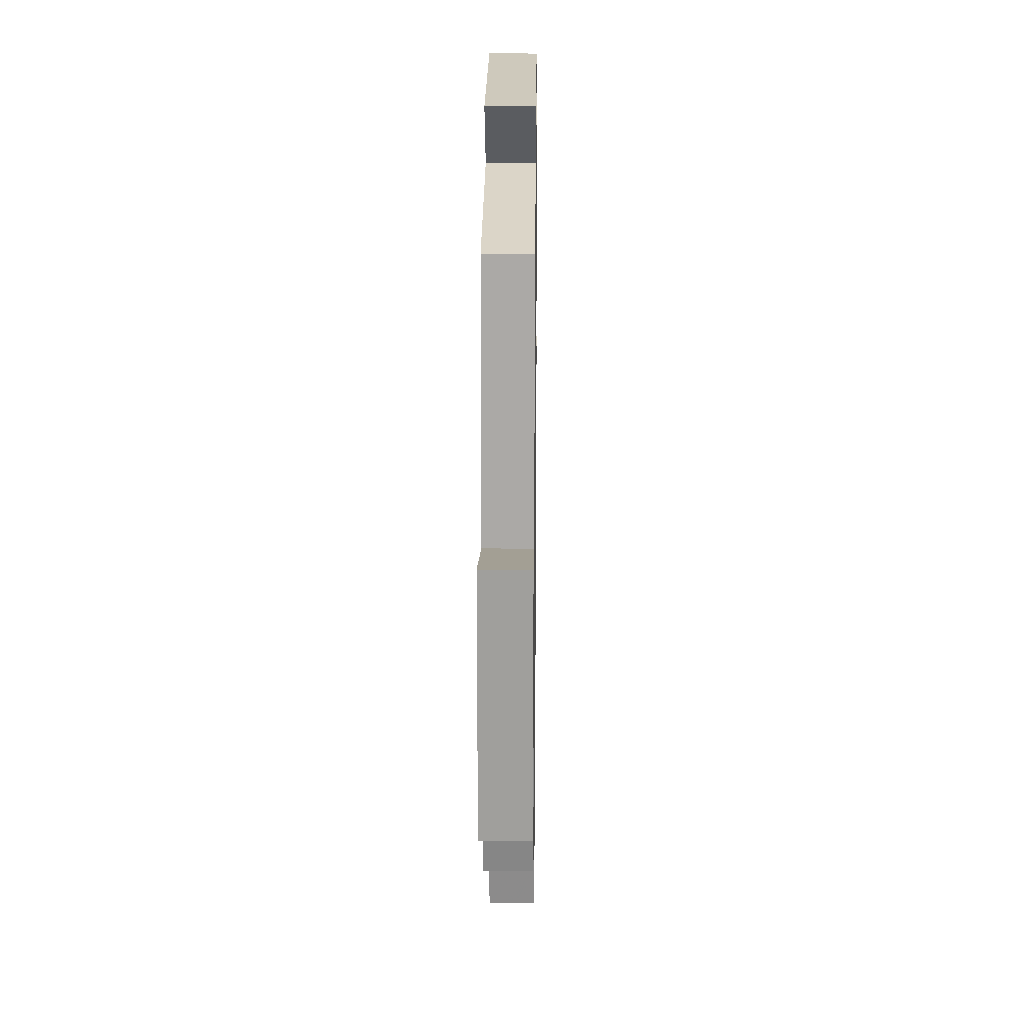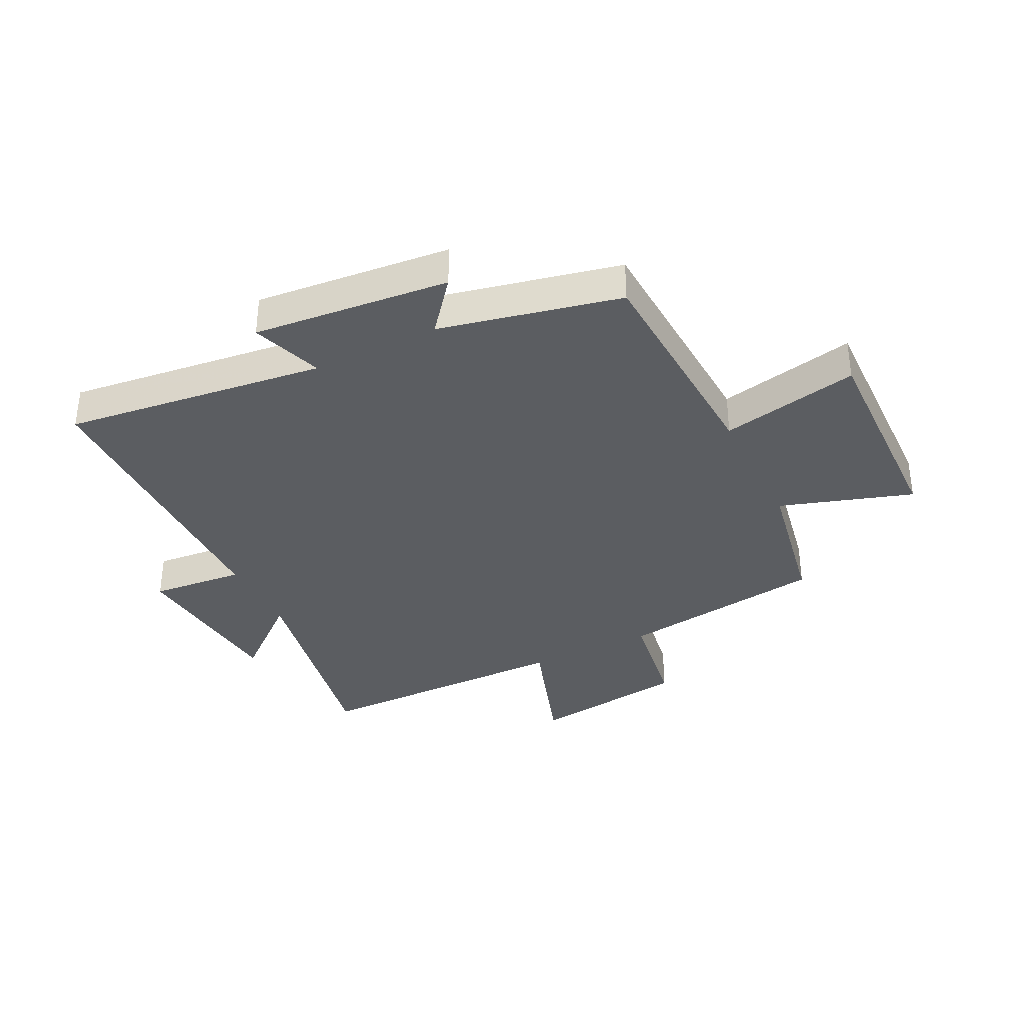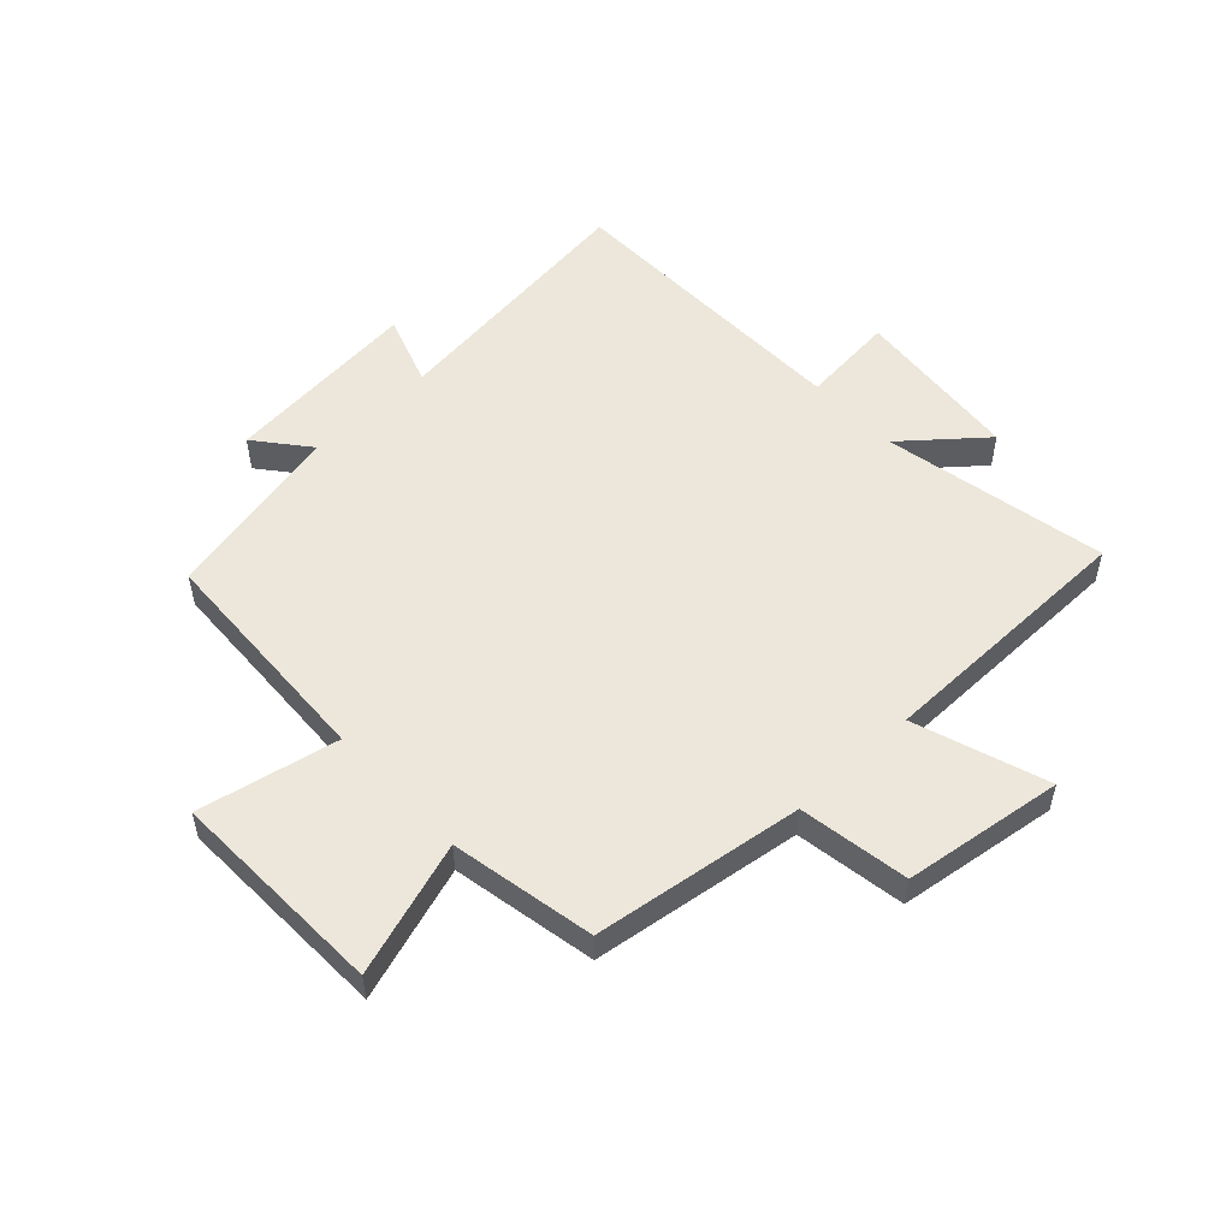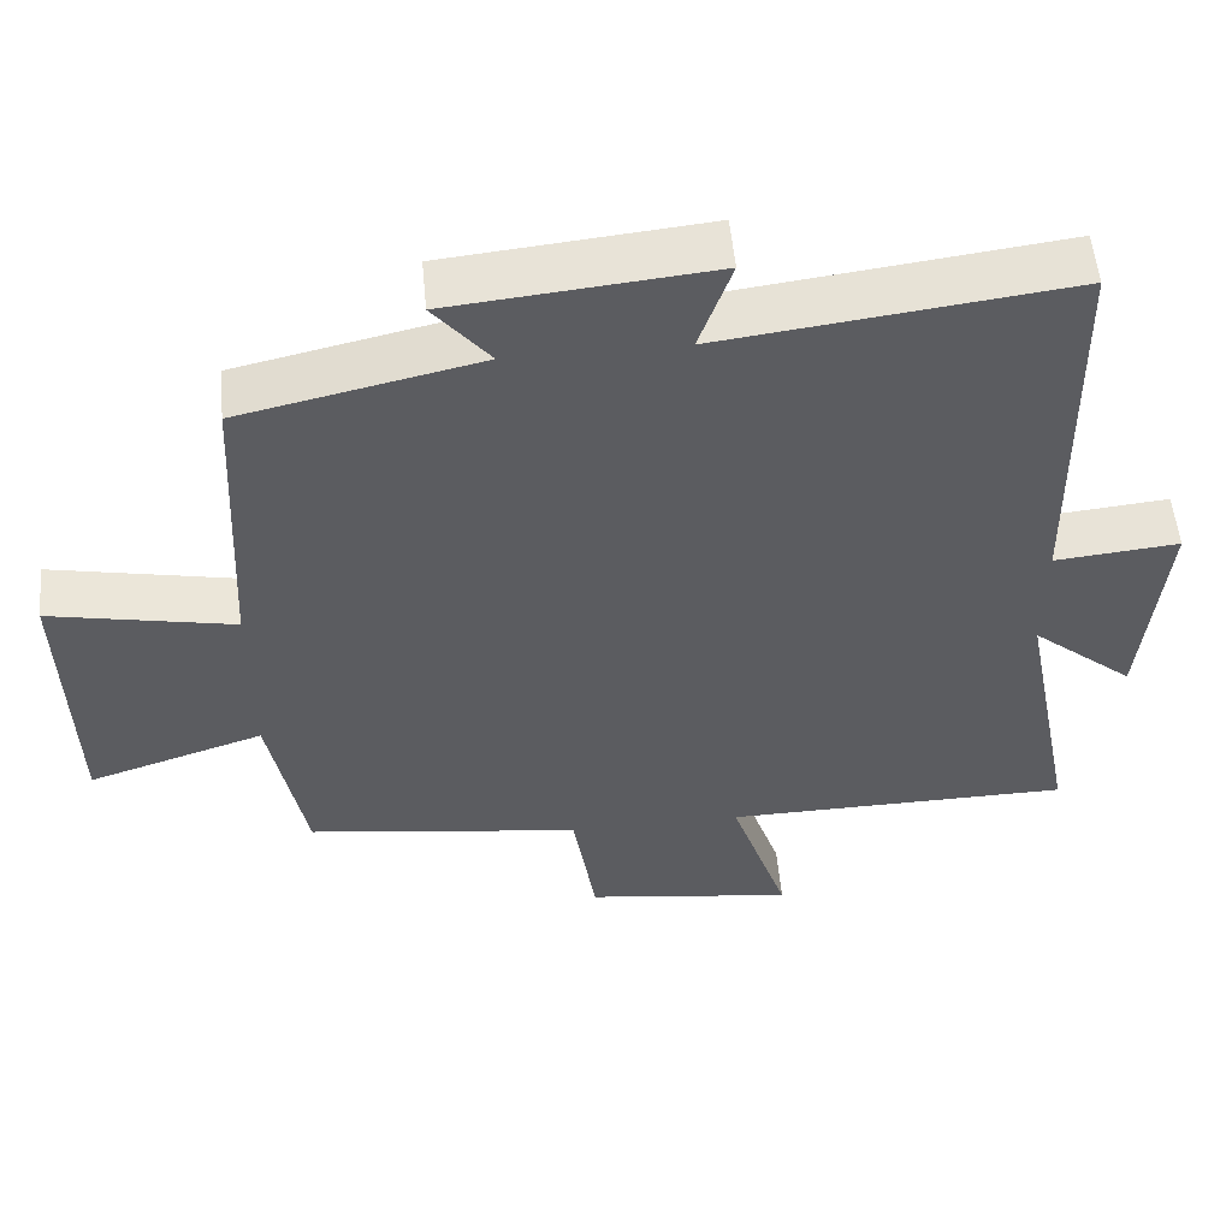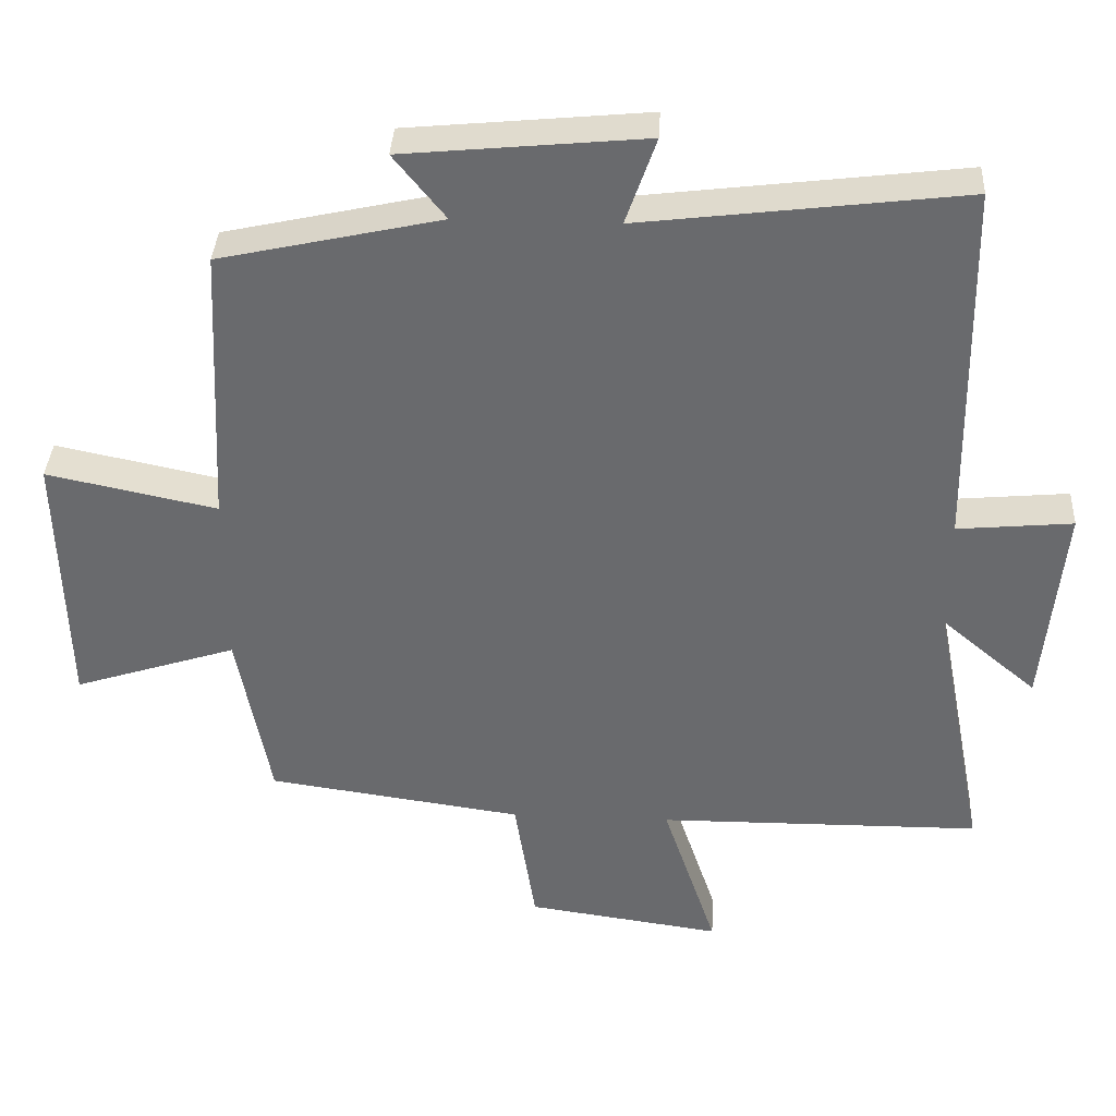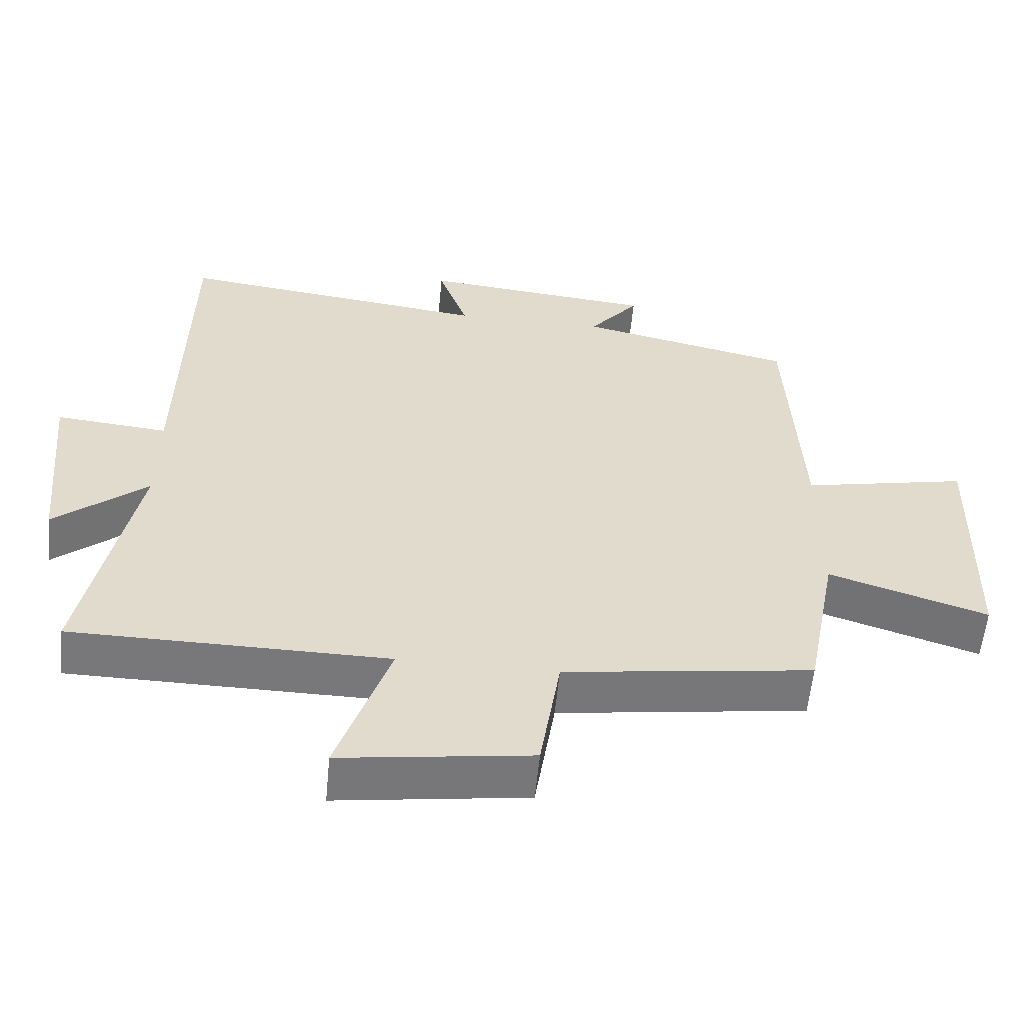
<metadata>
{"format":"obj","ext":"obj","renderer":"f3d","projection":"perspective","resolution":1024,"background":"white","views":[{"elev":17.1,"azim":90.7,"up":"+Z"},{"elev":-35.6,"azim":26.5,"up":"+Y"},{"elev":53.3,"azim":136.8,"up":"+Y"},{"elev":54.4,"azim":174.6,"up":"+Z"},{"elev":36.5,"azim":-177.0,"up":"+Z"},{"elev":-57.5,"azim":-5.5,"up":"+Z"}]}
</metadata>
<code>
v -0.493 0.07 0.555
v -0.046 0.07 0.5
v -0.088 0.07 0.621
v 0.246 0.07 0.589
v 0.174 0.07 0.5
v 0.481 0.07 0.432
v 0.5 0.07 0.04
v 0.736 0.07 0.089
v 0.726 0.07 -0.279
v 0.5 0.07 -0.206
v 0.454 0.07 -0.45
v 0.1 0.07 -0.5
v 0.071 0.07 -0.686
v -0.199 0.07 -0.724
v -0.124 0.07 -0.5
v -0.573 0.07 -0.496
v -0.5 0.07 -0.116
v -0.632 0.07 -0.227
v -0.66 0.07 0.059
v -0.5 0.07 0.044
v -0.493 0 0.555
v -0.046 0 0.5
v -0.088 0 0.621
v 0.246 0 0.589
v 0.174 0 0.5
v 0.481 0 0.432
v 0.5 0 0.04
v 0.736 0 0.089
v 0.726 0 -0.279
v 0.5 0 -0.206
v 0.454 0 -0.45
v 0.1 0 -0.5
v 0.071 0 -0.686
v -0.199 0 -0.724
v -0.124 0 -0.5
v -0.573 0 -0.496
v -0.5 0 -0.116
v -0.632 0 -0.227
v -0.66 0 0.059
v -0.5 0 0.044
f 17 18 19 20
f 17 20 1 2
f 15 16 17 2
f 12 13 14 15
f 12 15 2
f 11 12 2
f 10 11 2
f 7 8 9 10
f 7 10 2
f 6 7 2
f 5 6 2
f 2 3 4 5
f 40 39 38 37
f 22 21 40 37
f 22 37 36 35
f 35 34 33 32
f 22 35 32
f 22 32 31
f 22 31 30
f 30 29 28 27
f 22 30 27
f 22 27 26
f 22 26 25
f 25 24 23 22
f 1 21 22 2
f 2 22 23 3
f 3 23 24 4
f 4 24 25 5
f 5 25 26 6
f 6 26 27 7
f 7 27 28 8
f 8 28 29 9
f 9 29 30 10
f 10 30 31 11
f 11 31 32 12
f 12 32 33 13
f 13 33 34 14
f 14 34 35 15
f 15 35 36 16
f 16 36 37 17
f 17 37 38 18
f 18 38 39 19
f 19 39 40 20
f 20 40 21 1

</code>
